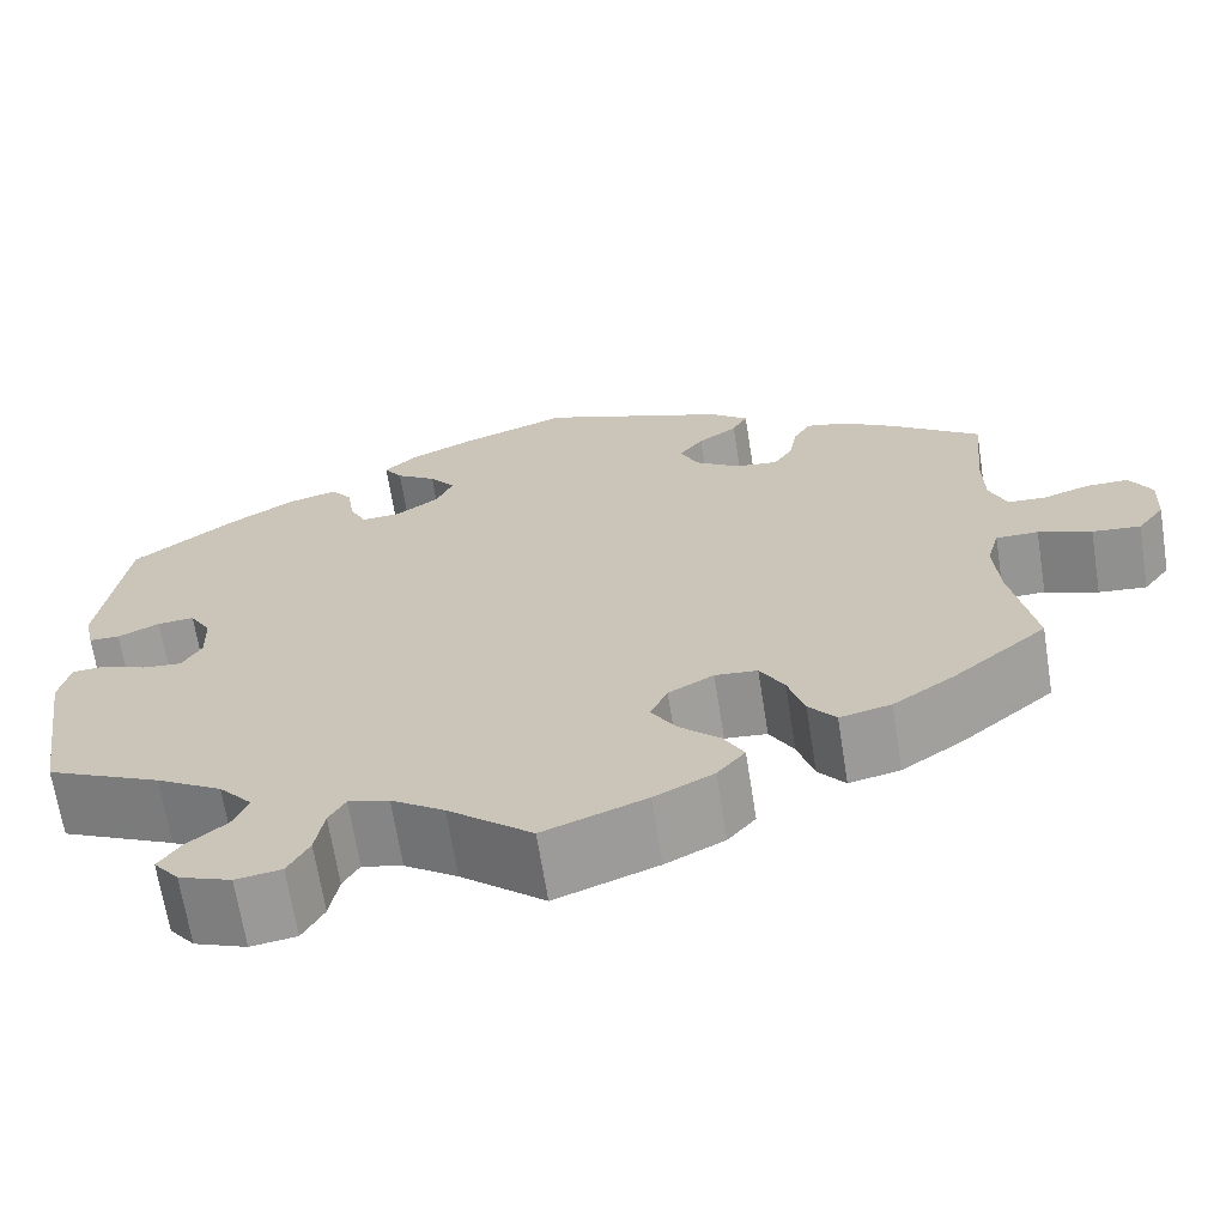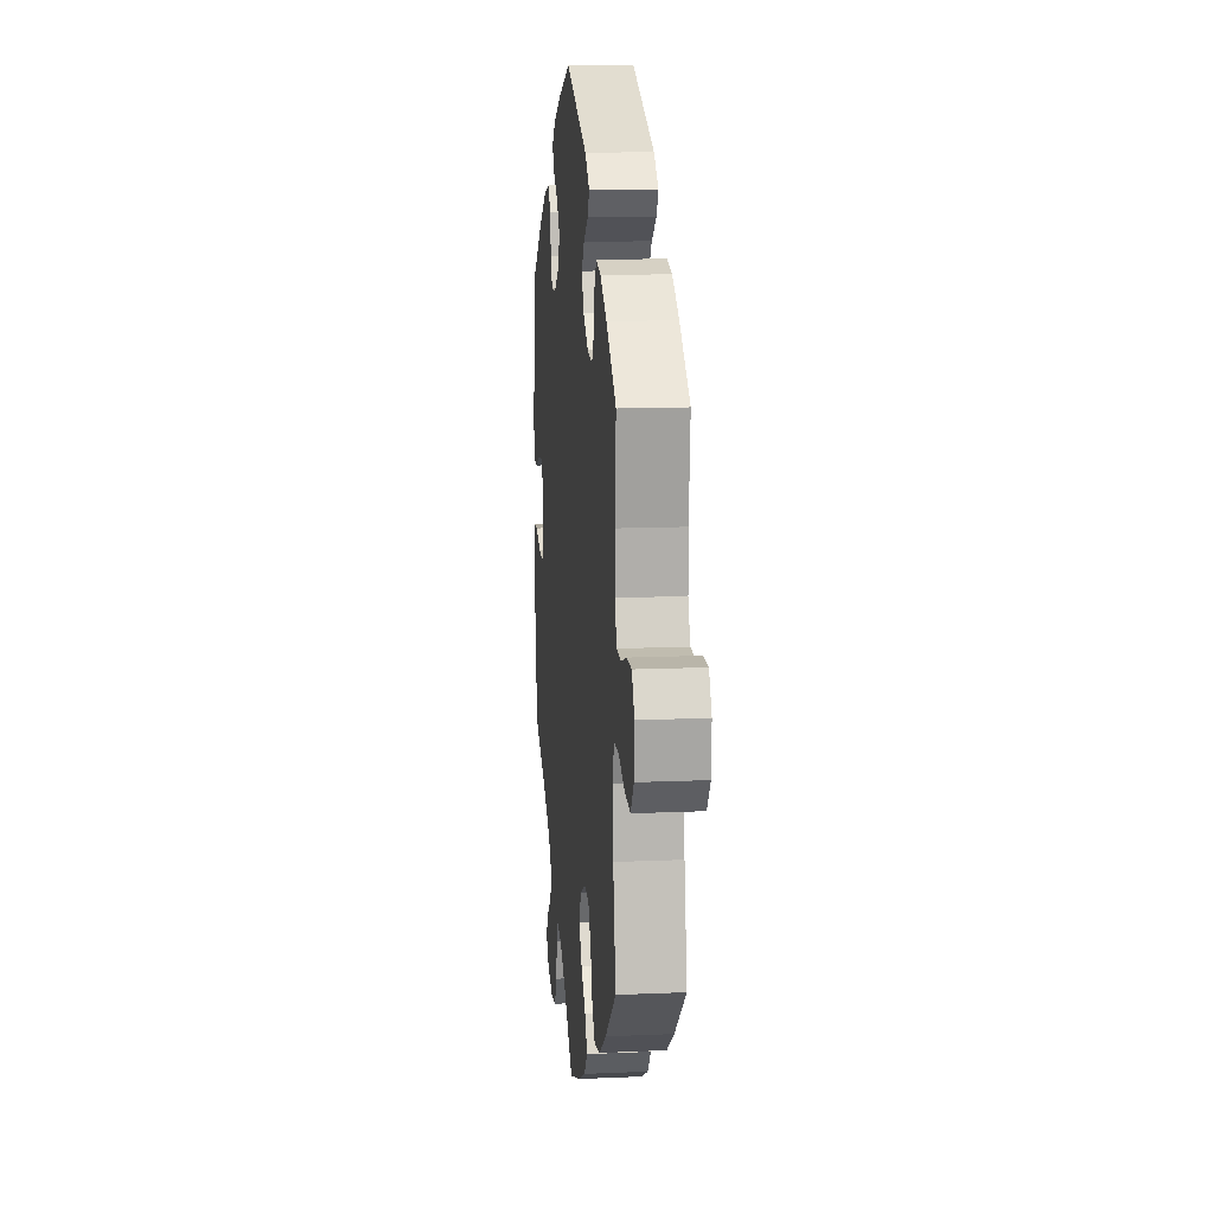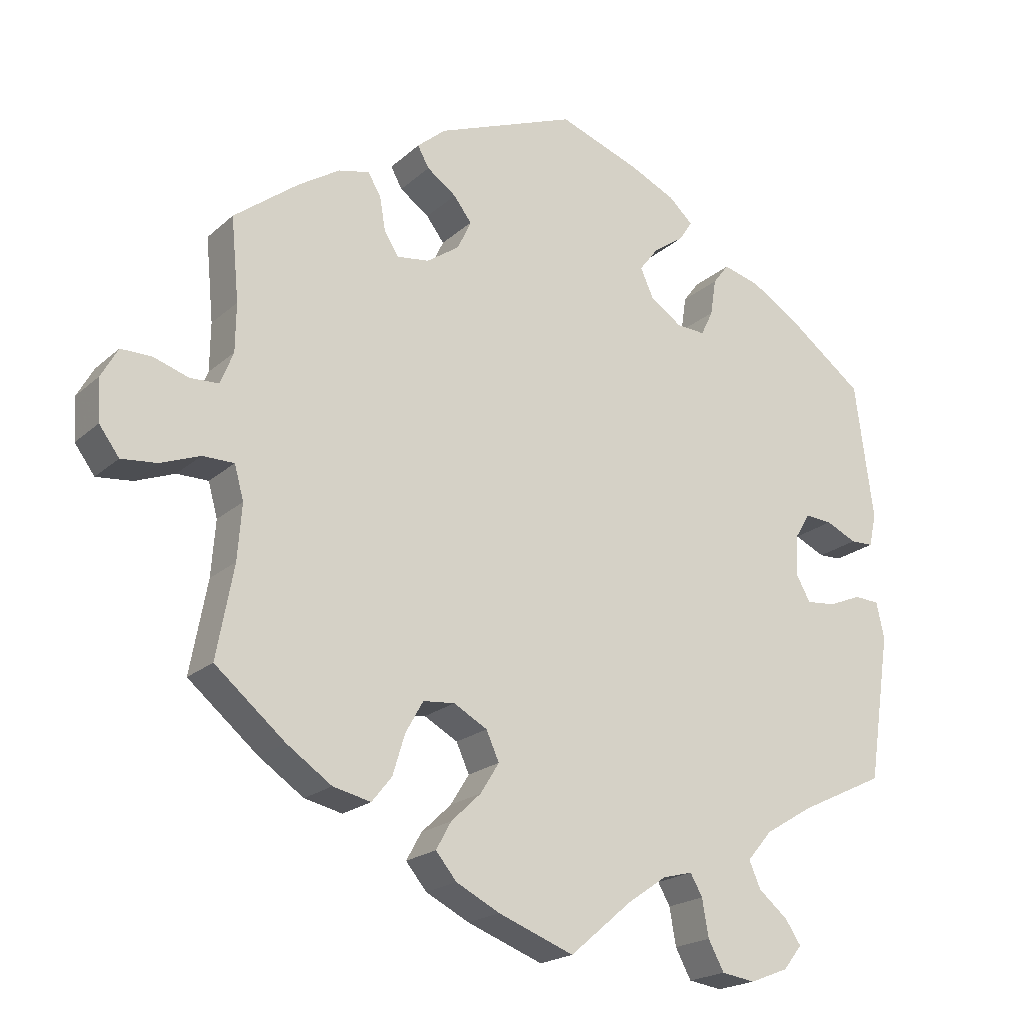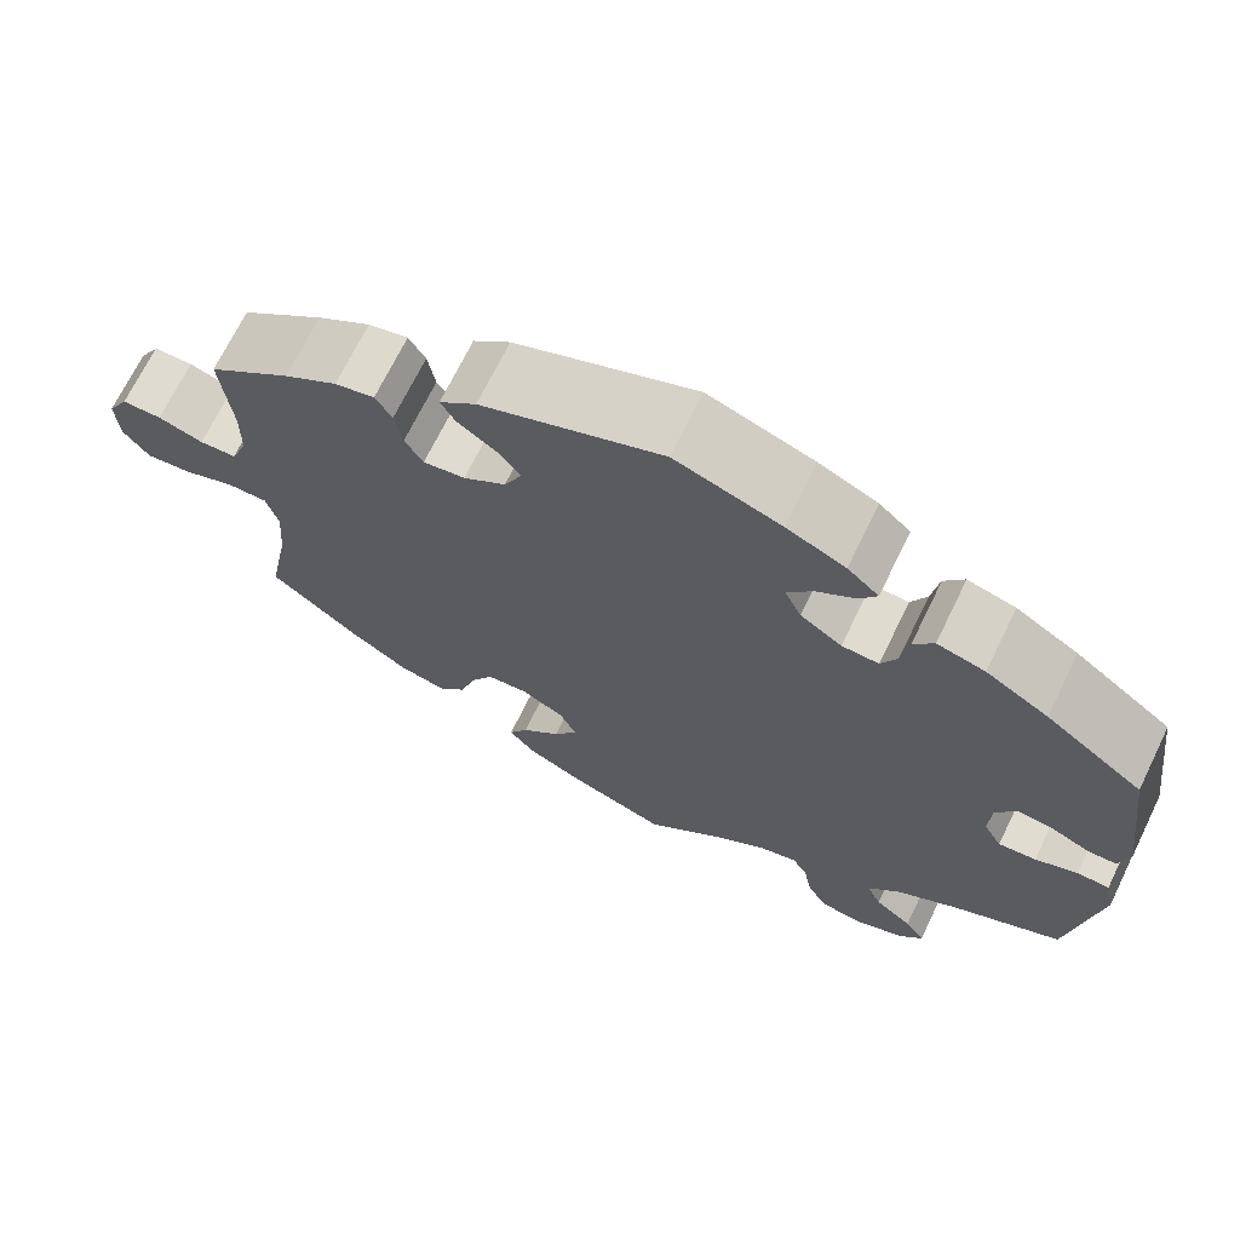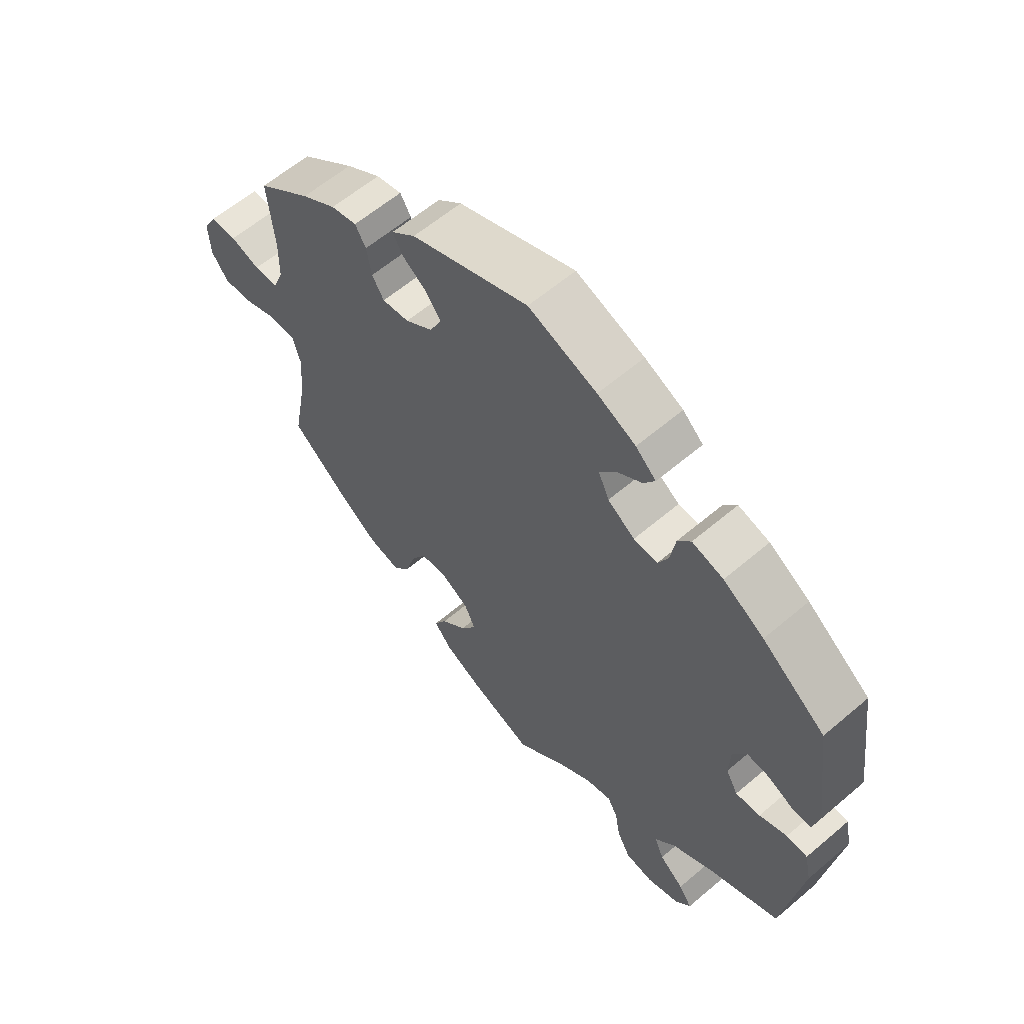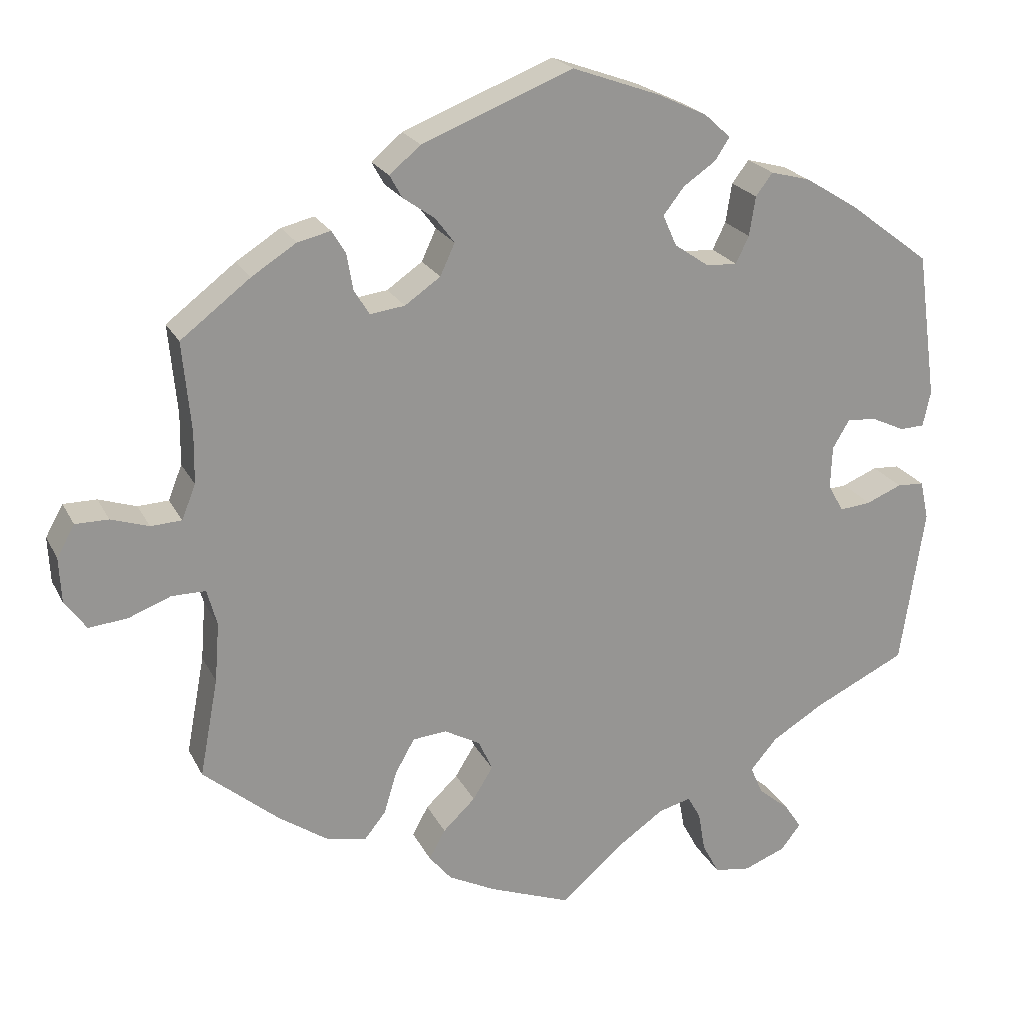
<metadata>
{"format":"obj","ext":"obj","renderer":"f3d","projection":"perspective","resolution":1024,"background":"white","views":[{"elev":-67.3,"azim":9.0,"up":"+Z"},{"elev":13.4,"azim":84.3,"up":"+Z"},{"elev":-20.3,"azim":147.1,"up":"+Z"},{"elev":69.8,"azim":-154.0,"up":"+Z"},{"elev":60.5,"azim":-131.0,"up":"+Z"},{"elev":21.9,"azim":159.2,"up":"+Z"}]}
</metadata>
<code>
v -0.532 0.07 -0.083
v -0.521 0.07 -0.032
v -0.486 0.07 -0.03
v -0.44 0.07 -0.049
v -0.399 0.07 -0.053
v -0.379 0.07 -0.017
v -0.381 0.07 0.038
v -0.403 0.07 0.075
v -0.441 0.07 0.072
v -0.484 0.07 0.052
v -0.516 0.07 0.053
v -0.526 0.07 0.099
v -0.5 0.07 0.289
v -0.394 0.07 0.369
v -0.326 0.07 0.411
v -0.274 0.07 0.425
v -0.252 0.07 0.396
v -0.244 0.07 0.345
v -0.227 0.07 0.31
v -0.187 0.07 0.312
v -0.142 0.07 0.343
v -0.124 0.07 0.383
v -0.151 0.07 0.418
v -0.193 0.07 0.447
v -0.212 0.07 0.476
v -0.178 0.07 0.507
v -0.114 0.07 0.537
v 0 0.07 0.578
v 0.196 0.07 0.501
v 0.236 0.07 0.467
v 0.22 0.07 0.438
v 0.179 0.07 0.409
v 0.154 0.07 0.376
v 0.173 0.07 0.335
v 0.219 0.07 0.303
v 0.264 0.07 0.297
v 0.284 0.07 0.329
v 0.292 0.07 0.376
v 0.31 0.07 0.406
v 0.353 0.07 0.396
v 0.411 0.07 0.359
v 0.501 0.07 0.29
v 0.49 0.07 0.174
v 0.491 0.07 0.107
v 0.509 0.07 0.062
v 0.549 0.07 0.06
v 0.598 0.07 0.076
v 0.641 0.07 0.076
v 0.664 0.07 0.035
v 0.661 0.07 -0.024
v 0.633 0.07 -0.062
v 0.583 0.07 -0.057
v 0.528 0.07 -0.036
v 0.484 0.07 -0.036
v 0.471 0.07 -0.083
v 0.477 0.07 -0.16
v 0.501 0.07 -0.288
v 0.403 0.07 -0.37
v 0.34 0.07 -0.413
v 0.287 0.07 -0.425
v 0.259 0.07 -0.39
v 0.242 0.07 -0.334
v 0.217 0.07 -0.29
v 0.173 0.07 -0.286
v 0.126 0.07 -0.312
v 0.108 0.07 -0.352
v 0.134 0.07 -0.394
v 0.176 0.07 -0.434
v 0.197 0.07 -0.472
v 0.168 0.07 -0.507
v 0.107 0.07 -0.538
v 0.001 0.07 -0.578
v -0.086 0.07 -0.504
v -0.141 0.07 -0.466
v -0.183 0.07 -0.455
v -0.2 0.07 -0.485
v -0.209 0.07 -0.537
v -0.231 0.07 -0.578
v -0.278 0.07 -0.585
v -0.332 0.07 -0.564
v -0.358 0.07 -0.531
v -0.336 0.07 -0.498
v -0.295 0.07 -0.464
v -0.279 0.07 -0.427
v -0.314 0.07 -0.386
v -0.382 0.07 -0.345
v -0.501 0.07 -0.288
v -0.532 0 -0.083
v -0.521 0 -0.032
v -0.486 0 -0.03
v -0.44 0 -0.049
v -0.399 0 -0.053
v -0.379 0 -0.017
v -0.381 0 0.038
v -0.403 0 0.075
v -0.441 0 0.072
v -0.484 0 0.052
v -0.516 0 0.053
v -0.526 0 0.099
v -0.5 0 0.289
v -0.394 0 0.369
v -0.326 0 0.411
v -0.274 0 0.425
v -0.252 0 0.396
v -0.244 0 0.345
v -0.227 0 0.31
v -0.187 0 0.312
v -0.142 0 0.343
v -0.124 0 0.383
v -0.151 0 0.418
v -0.193 0 0.447
v -0.212 0 0.476
v -0.178 0 0.507
v -0.114 0 0.537
v 0 0 0.578
v 0.196 0 0.501
v 0.236 0 0.467
v 0.22 0 0.438
v 0.179 0 0.409
v 0.154 0 0.376
v 0.173 0 0.335
v 0.219 0 0.303
v 0.264 0 0.297
v 0.284 0 0.329
v 0.292 0 0.376
v 0.31 0 0.406
v 0.353 0 0.396
v 0.411 0 0.359
v 0.501 0 0.29
v 0.49 0 0.174
v 0.491 0 0.107
v 0.509 0 0.062
v 0.549 0 0.06
v 0.598 0 0.076
v 0.641 0 0.076
v 0.664 0 0.035
v 0.661 0 -0.024
v 0.633 0 -0.062
v 0.583 0 -0.057
v 0.528 0 -0.036
v 0.484 0 -0.036
v 0.471 0 -0.083
v 0.477 0 -0.16
v 0.501 0 -0.288
v 0.403 0 -0.37
v 0.34 0 -0.413
v 0.287 0 -0.425
v 0.259 0 -0.39
v 0.242 0 -0.334
v 0.217 0 -0.29
v 0.173 0 -0.286
v 0.126 0 -0.312
v 0.108 0 -0.352
v 0.134 0 -0.394
v 0.176 0 -0.434
v 0.197 0 -0.472
v 0.168 0 -0.507
v 0.107 0 -0.538
v 0.001 0 -0.578
v -0.086 0 -0.504
v -0.141 0 -0.466
v -0.183 0 -0.455
v -0.2 0 -0.485
v -0.209 0 -0.537
v -0.231 0 -0.578
v -0.278 0 -0.585
v -0.332 0 -0.564
v -0.358 0 -0.531
v -0.336 0 -0.498
v -0.295 0 -0.464
v -0.279 0 -0.427
v -0.314 0 -0.386
v -0.382 0 -0.345
v -0.501 0 -0.288
f 86 87 1 2
f 85 86 2 3
f 84 85 3 4
f 80 81 82 83
f 80 83 84
f 79 80 84
f 76 77 78 79
f 75 76 79 84
f 74 75 84 4
f 70 71 72 73
f 67 68 69 70
f 66 67 70 73
f 65 66 73 74
f 59 60 61 62
f 59 62 63
f 56 57 58 59
f 55 56 59 63
f 54 55 63 64
f 50 51 52 53
f 50 53 54
f 49 50 54
f 46 47 48 49
f 45 46 49 54
f 44 45 54 64
f 40 41 42 43
f 37 38 39 40
f 36 37 40 43
f 35 36 43 44
f 29 30 31 32
f 29 32 33
f 28 29 33
f 27 28 33 34
f 23 24 25 26
f 22 23 26 27
f 15 16 17 18
f 15 18 19
f 14 15 19
f 13 14 19
f 12 13 19 20
f 9 10 11 12
f 8 9 12 20
f 65 74 4 5
f 64 65 5 6
f 34 35 44 64
f 22 27 34 64
f 21 22 64
f 21 64 6 7
f 7 8 20 21
f 89 88 174 173
f 90 89 173 172
f 91 90 172 171
f 170 169 168 167
f 171 170 167
f 171 167 166
f 166 165 164 163
f 171 166 163 162
f 91 171 162 161
f 160 159 158 157
f 157 156 155 154
f 160 157 154 153
f 161 160 153 152
f 149 148 147 146
f 150 149 146
f 146 145 144 143
f 150 146 143 142
f 151 150 142 141
f 140 139 138 137
f 141 140 137
f 141 137 136
f 136 135 134 133
f 141 136 133 132
f 151 141 132 131
f 130 129 128 127
f 127 126 125 124
f 130 127 124 123
f 131 130 123 122
f 119 118 117 116
f 120 119 116
f 120 116 115
f 121 120 115 114
f 113 112 111 110
f 114 113 110 109
f 105 104 103 102
f 106 105 102
f 106 102 101
f 106 101 100
f 107 106 100 99
f 99 98 97 96
f 107 99 96 95
f 92 91 161 152
f 93 92 152 151
f 151 131 122 121
f 151 121 114 109
f 151 109 108
f 94 93 151 108
f 108 107 95 94
f 1 88 89 2
f 2 89 90 3
f 3 90 91 4
f 4 91 92 5
f 5 92 93 6
f 6 93 94 7
f 7 94 95 8
f 8 95 96 9
f 9 96 97 10
f 10 97 98 11
f 11 98 99 12
f 12 99 100 13
f 13 100 101 14
f 14 101 102 15
f 15 102 103 16
f 16 103 104 17
f 17 104 105 18
f 18 105 106 19
f 19 106 107 20
f 20 107 108 21
f 21 108 109 22
f 22 109 110 23
f 23 110 111 24
f 24 111 112 25
f 25 112 113 26
f 26 113 114 27
f 27 114 115 28
f 28 115 116 29
f 29 116 117 30
f 30 117 118 31
f 31 118 119 32
f 32 119 120 33
f 33 120 121 34
f 34 121 122 35
f 35 122 123 36
f 36 123 124 37
f 37 124 125 38
f 38 125 126 39
f 39 126 127 40
f 40 127 128 41
f 41 128 129 42
f 42 129 130 43
f 43 130 131 44
f 44 131 132 45
f 45 132 133 46
f 46 133 134 47
f 47 134 135 48
f 48 135 136 49
f 49 136 137 50
f 50 137 138 51
f 51 138 139 52
f 52 139 140 53
f 53 140 141 54
f 54 141 142 55
f 55 142 143 56
f 56 143 144 57
f 57 144 145 58
f 58 145 146 59
f 59 146 147 60
f 60 147 148 61
f 61 148 149 62
f 62 149 150 63
f 63 150 151 64
f 64 151 152 65
f 65 152 153 66
f 66 153 154 67
f 67 154 155 68
f 68 155 156 69
f 69 156 157 70
f 70 157 158 71
f 71 158 159 72
f 72 159 160 73
f 73 160 161 74
f 74 161 162 75
f 75 162 163 76
f 76 163 164 77
f 77 164 165 78
f 78 165 166 79
f 79 166 167 80
f 80 167 168 81
f 81 168 169 82
f 82 169 170 83
f 83 170 171 84
f 84 171 172 85
f 85 172 173 86
f 86 173 174 87
f 87 174 88 1

</code>
